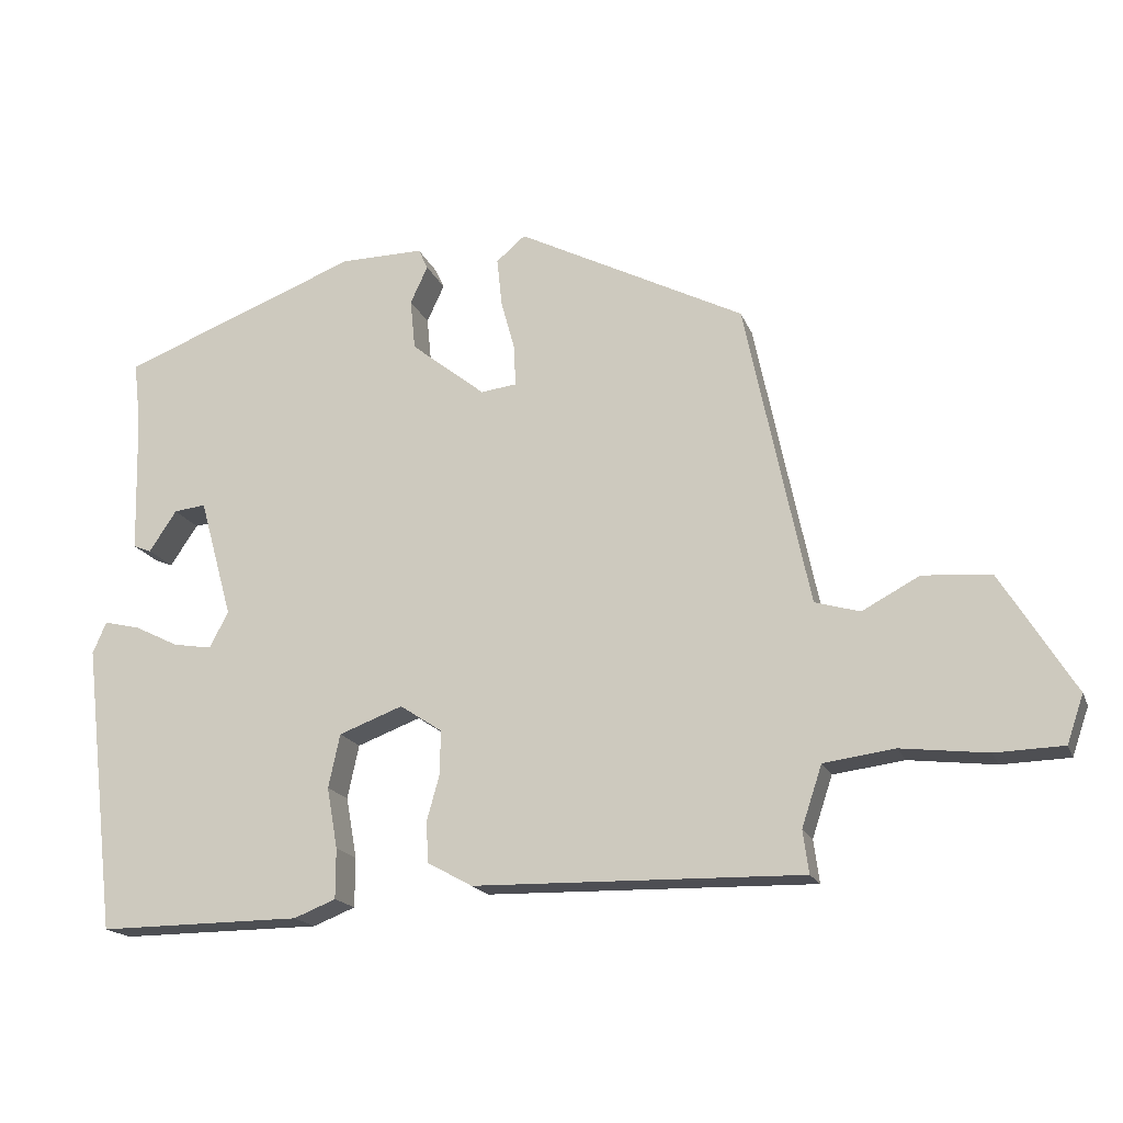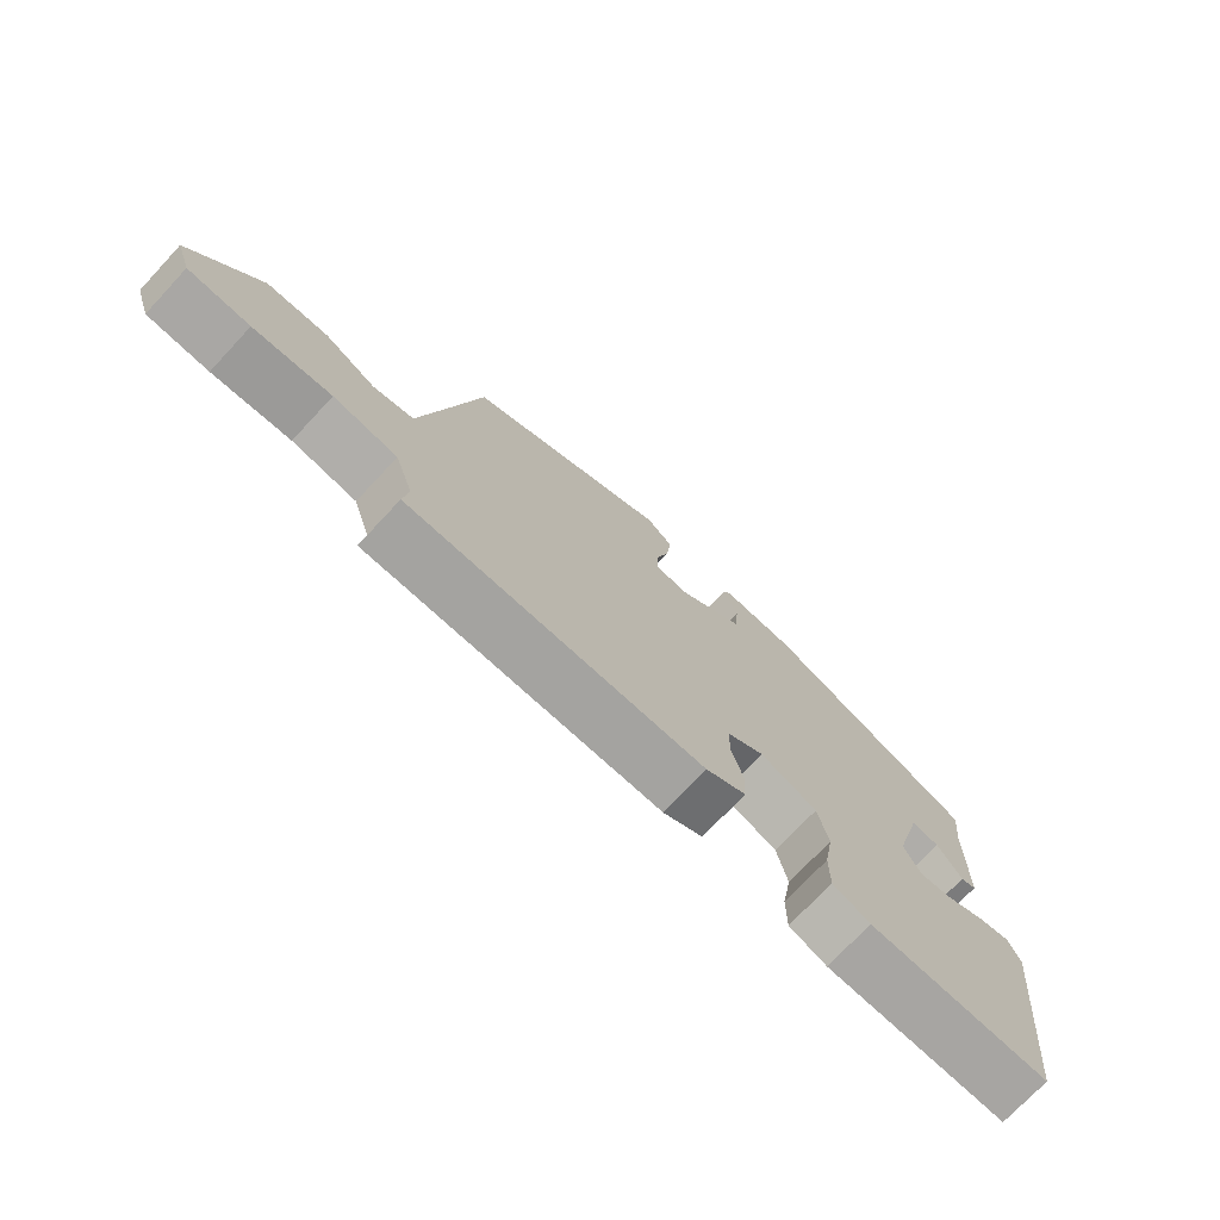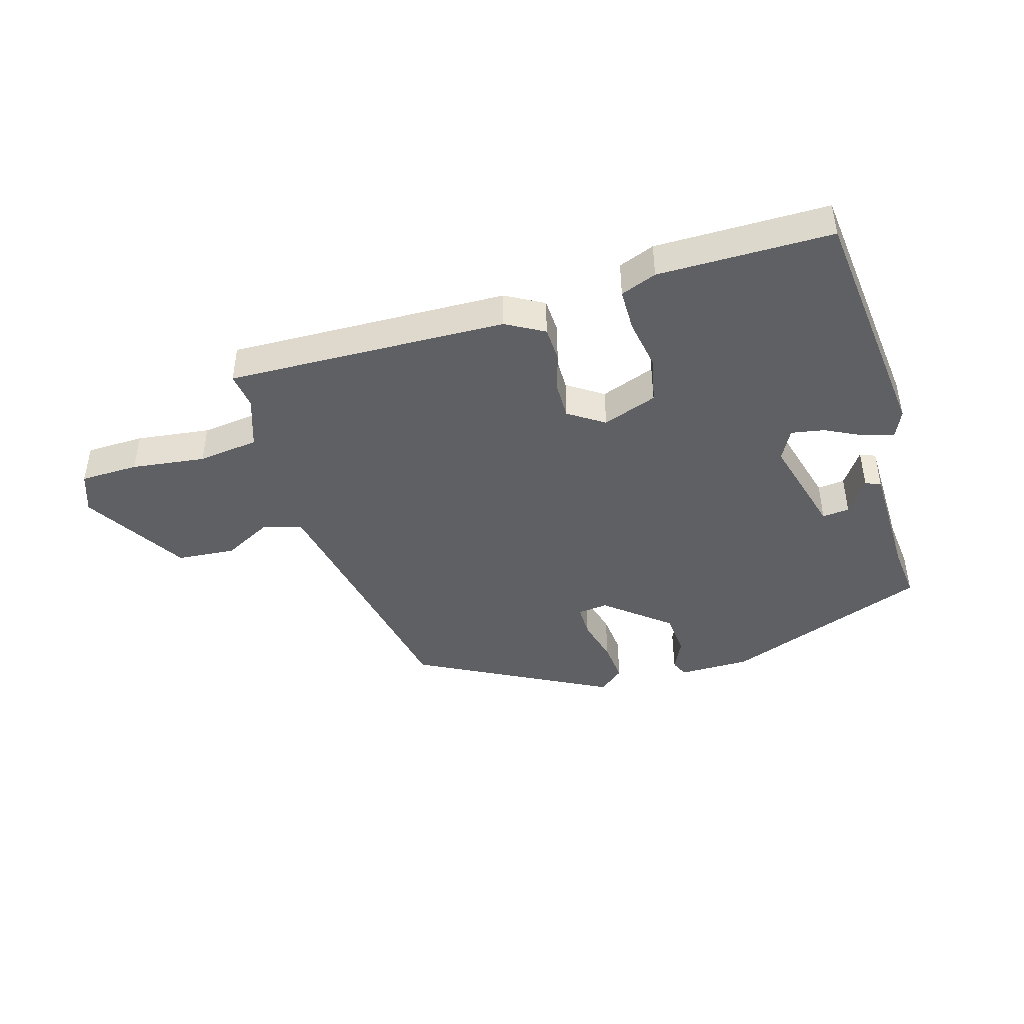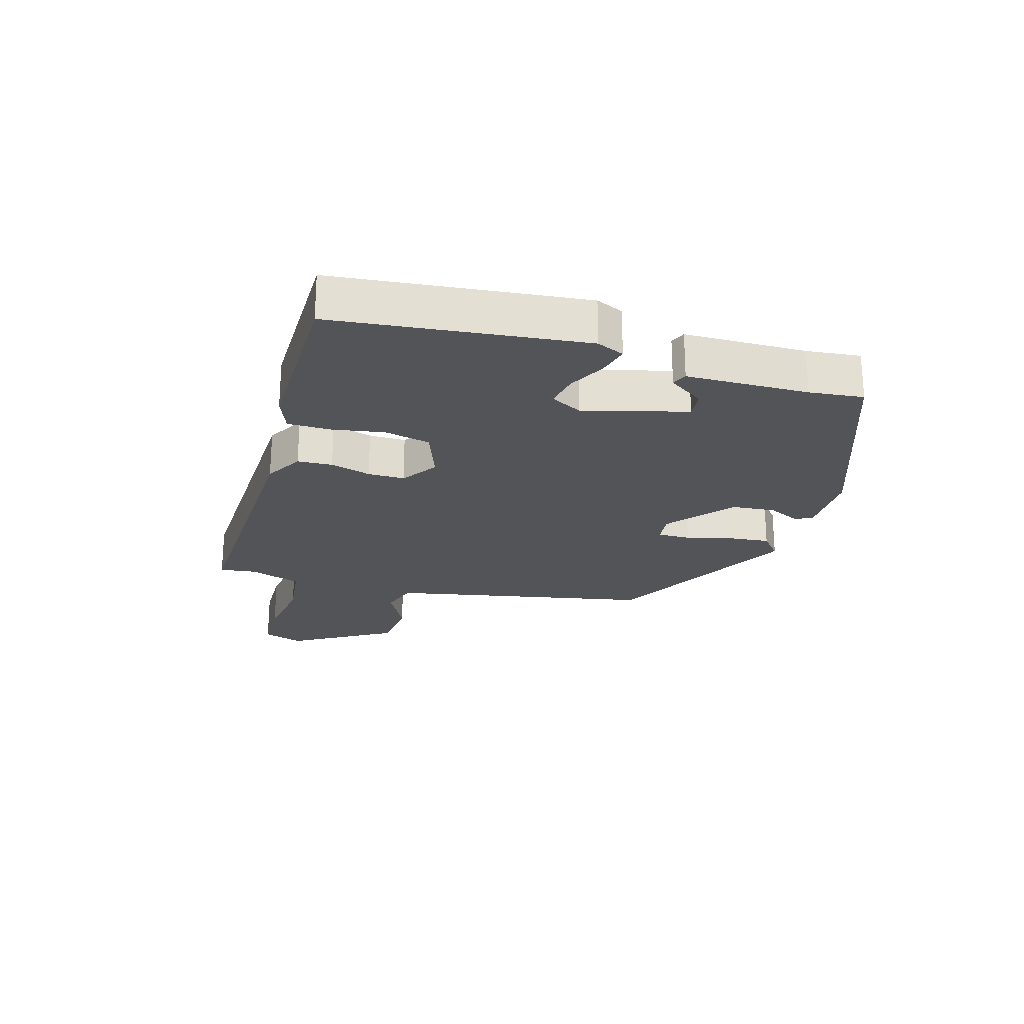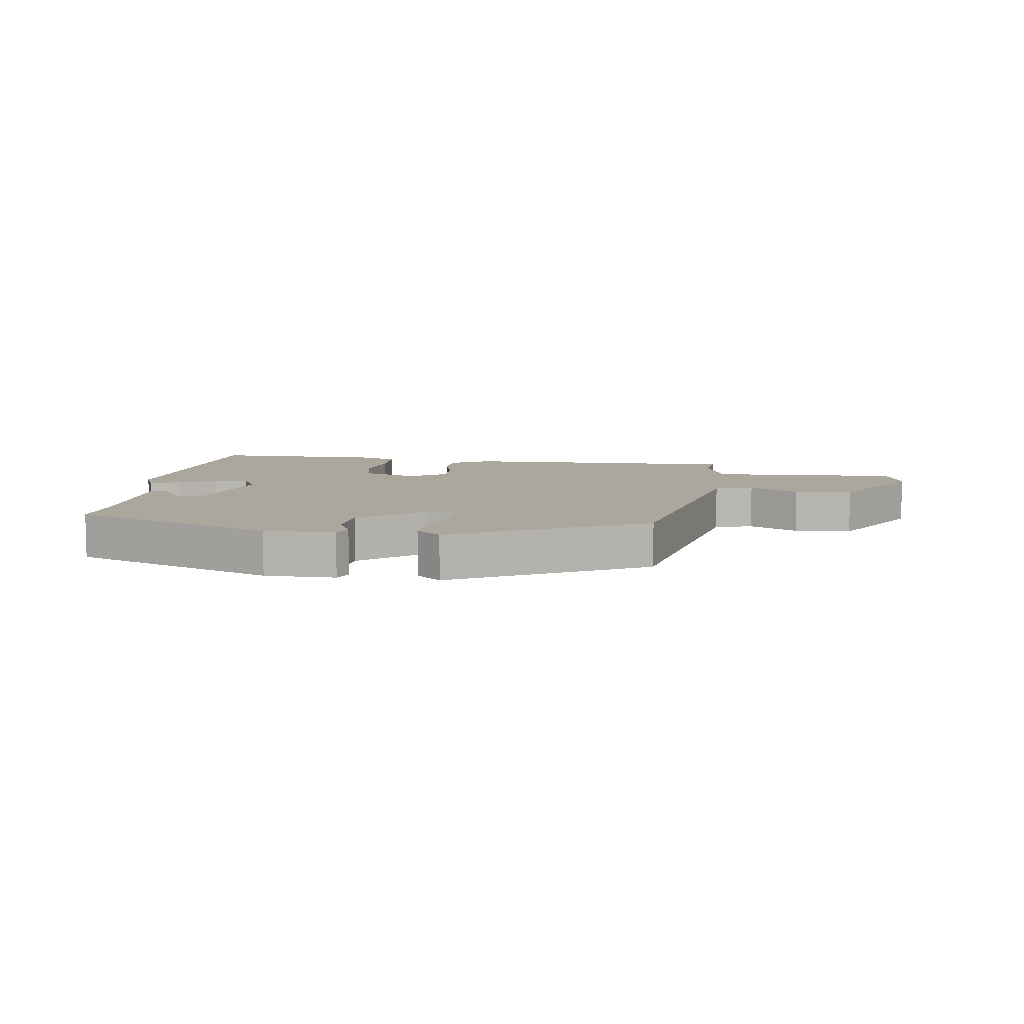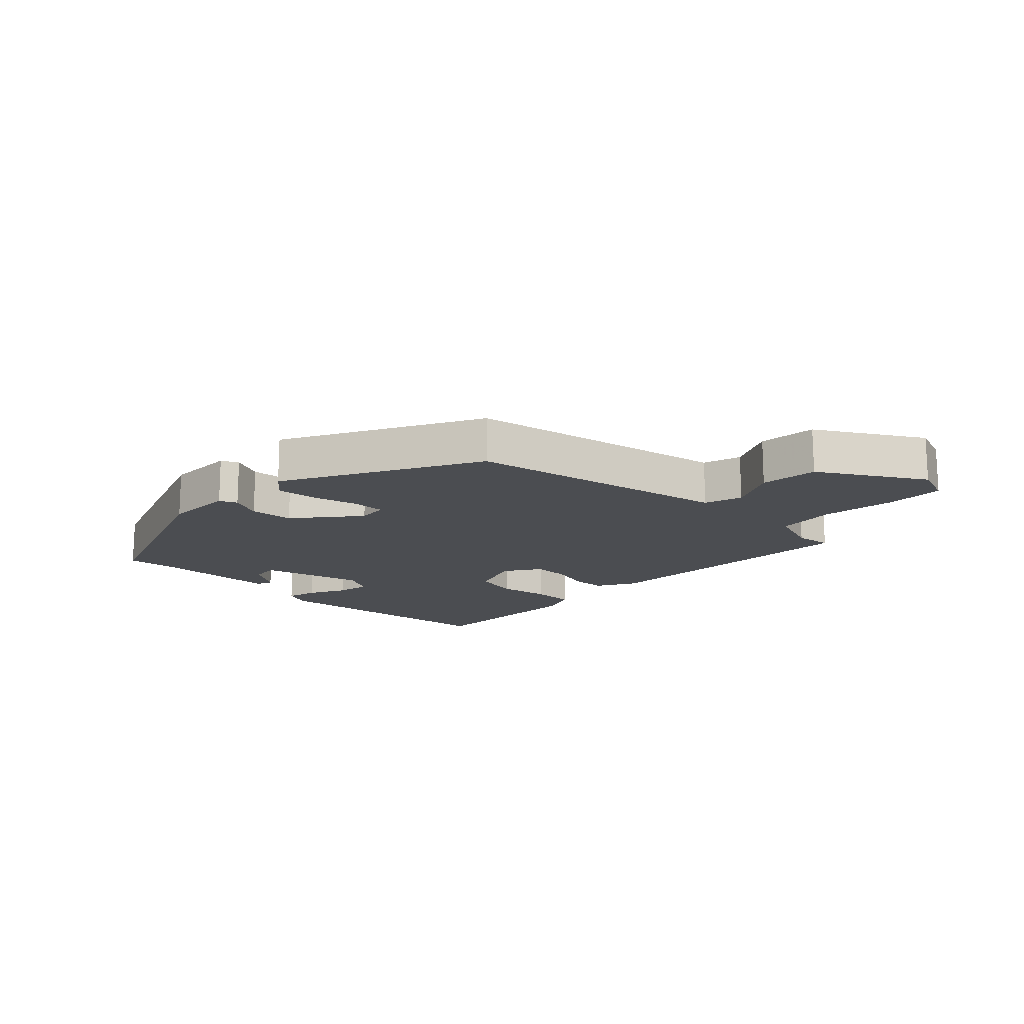
<metadata>
{"format":"obj","ext":"obj","renderer":"f3d","projection":"perspective","resolution":1024,"background":"white","views":[{"elev":-17.7,"azim":17.0,"up":"+Z"},{"elev":-73.7,"azim":136.9,"up":"+Z"},{"elev":-43.8,"azim":-164.1,"up":"+Y"},{"elev":-23.2,"azim":-107.0,"up":"+Y"},{"elev":8.4,"azim":7.7,"up":"+Y"},{"elev":-15.6,"azim":45.2,"up":"+Y"}]}
</metadata>
<code>
v -0.495 0.07 -0.499
v -0.542 0.07 -0.1
v -0.523 0.07 -0.056
v -0.473 0.07 -0.068
v -0.412 0.07 -0.098
v -0.358 0.07 -0.107
v -0.332 0.07 -0.057
v -0.378 0.07 0.108
v -0.422 0.07 0.103
v -0.46 0.07 0.046
v -0.485 0.07 0.056
v -0.49 0.07 0.251
v -0.5 0.07 0.338
v -0.169 0.07 0.465
v -0.054 0.07 0.466
v -0.041 0.07 0.438
v -0.065 0.07 0.386
v -0.058 0.07 0.316
v 0.045 0.07 0.234
v 0.094 0.07 0.24
v 0.093 0.07 0.293
v 0.073 0.07 0.366
v 0.066 0.07 0.433
v 0.106 0.07 0.467
v 0.42 0.07 0.306
v 0.469 0.07 0.07
v 0.508 0.07 -0.116
v 0.57 0.07 -0.134
v 0.649 0.07 -0.092
v 0.743 0.07 -0.099
v 0.845 0.07 -0.264
v 0.822 0.07 -0.33
v 0.728 0.07 -0.333
v 0.609 0.07 -0.319
v 0.511 0.07 -0.332
v 0.483 0.07 -0.416
v 0.491 0.07 -0.475
v 0.038 0.07 -0.466
v -0.024 0.07 -0.432
v -0.027 0.07 -0.376
v -0.009 0.07 -0.311
v -0.009 0.07 -0.252
v -0.067 0.07 -0.214
v -0.155 0.07 -0.247
v -0.171 0.07 -0.321
v -0.156 0.07 -0.405
v -0.156 0.07 -0.474
v -0.214 0.07 -0.497
v -0.495 0 -0.499
v -0.542 0 -0.1
v -0.523 0 -0.056
v -0.473 0 -0.068
v -0.412 0 -0.098
v -0.358 0 -0.107
v -0.332 0 -0.057
v -0.378 0 0.108
v -0.422 0 0.103
v -0.46 0 0.046
v -0.485 0 0.056
v -0.49 0 0.251
v -0.5 0 0.338
v -0.169 0 0.465
v -0.054 0 0.466
v -0.041 0 0.438
v -0.065 0 0.386
v -0.058 0 0.316
v 0.045 0 0.234
v 0.094 0 0.24
v 0.093 0 0.293
v 0.073 0 0.366
v 0.066 0 0.433
v 0.106 0 0.467
v 0.42 0 0.306
v 0.469 0 0.07
v 0.508 0 -0.116
v 0.57 0 -0.134
v 0.649 0 -0.092
v 0.743 0 -0.099
v 0.845 0 -0.264
v 0.822 0 -0.33
v 0.728 0 -0.333
v 0.609 0 -0.319
v 0.511 0 -0.332
v 0.483 0 -0.416
v 0.491 0 -0.475
v 0.038 0 -0.466
v -0.024 0 -0.432
v -0.027 0 -0.376
v -0.009 0 -0.311
v -0.009 0 -0.252
v -0.067 0 -0.214
v -0.155 0 -0.247
v -0.171 0 -0.321
v -0.156 0 -0.405
v -0.156 0 -0.474
v -0.214 0 -0.497
f 3 4 5
f 2 3 5
f 1 2 5
f 48 1 5
f 47 48 5
f 46 47 5
f 45 46 5
f 44 45 5 6
f 43 44 6 7
f 39 40 41
f 38 39 41
f 37 38 41
f 36 37 41
f 35 36 41 42
f 34 35 42 43
f 32 33 34
f 31 32 34
f 30 31 34
f 29 30 34
f 28 29 34
f 43 7 8
f 34 43 8
f 28 34 8
f 27 28 8
f 24 25 26
f 23 24 26
f 22 23 26
f 21 22 26
f 20 21 26 27
f 15 16 17
f 14 15 17
f 13 14 17
f 12 13 17
f 12 17 18
f 9 10 11 12
f 12 18 19
f 9 12 19
f 8 9 19
f 8 19 20 27
f 53 52 51
f 53 51 50
f 53 50 49
f 53 49 96
f 53 96 95
f 53 95 94
f 53 94 93
f 54 53 93 92
f 55 54 92 91
f 89 88 87
f 89 87 86
f 89 86 85
f 89 85 84
f 90 89 84 83
f 91 90 83 82
f 82 81 80
f 82 80 79
f 82 79 78
f 82 78 77
f 82 77 76
f 56 55 91
f 56 91 82
f 56 82 76
f 56 76 75
f 74 73 72
f 74 72 71
f 74 71 70
f 74 70 69
f 75 74 69 68
f 65 64 63
f 65 63 62
f 65 62 61
f 65 61 60
f 66 65 60
f 60 59 58 57
f 67 66 60
f 67 60 57
f 67 57 56
f 75 68 67 56
f 1 49 50 2
f 2 50 51 3
f 3 51 52 4
f 4 52 53 5
f 5 53 54 6
f 6 54 55 7
f 7 55 56 8
f 8 56 57 9
f 9 57 58 10
f 10 58 59 11
f 11 59 60 12
f 12 60 61 13
f 13 61 62 14
f 14 62 63 15
f 15 63 64 16
f 16 64 65 17
f 17 65 66 18
f 18 66 67 19
f 19 67 68 20
f 20 68 69 21
f 21 69 70 22
f 22 70 71 23
f 23 71 72 24
f 24 72 73 25
f 25 73 74 26
f 26 74 75 27
f 27 75 76 28
f 28 76 77 29
f 29 77 78 30
f 30 78 79 31
f 31 79 80 32
f 32 80 81 33
f 33 81 82 34
f 34 82 83 35
f 35 83 84 36
f 36 84 85 37
f 37 85 86 38
f 38 86 87 39
f 39 87 88 40
f 40 88 89 41
f 41 89 90 42
f 42 90 91 43
f 43 91 92 44
f 44 92 93 45
f 45 93 94 46
f 46 94 95 47
f 47 95 96 48
f 48 96 49 1

</code>
